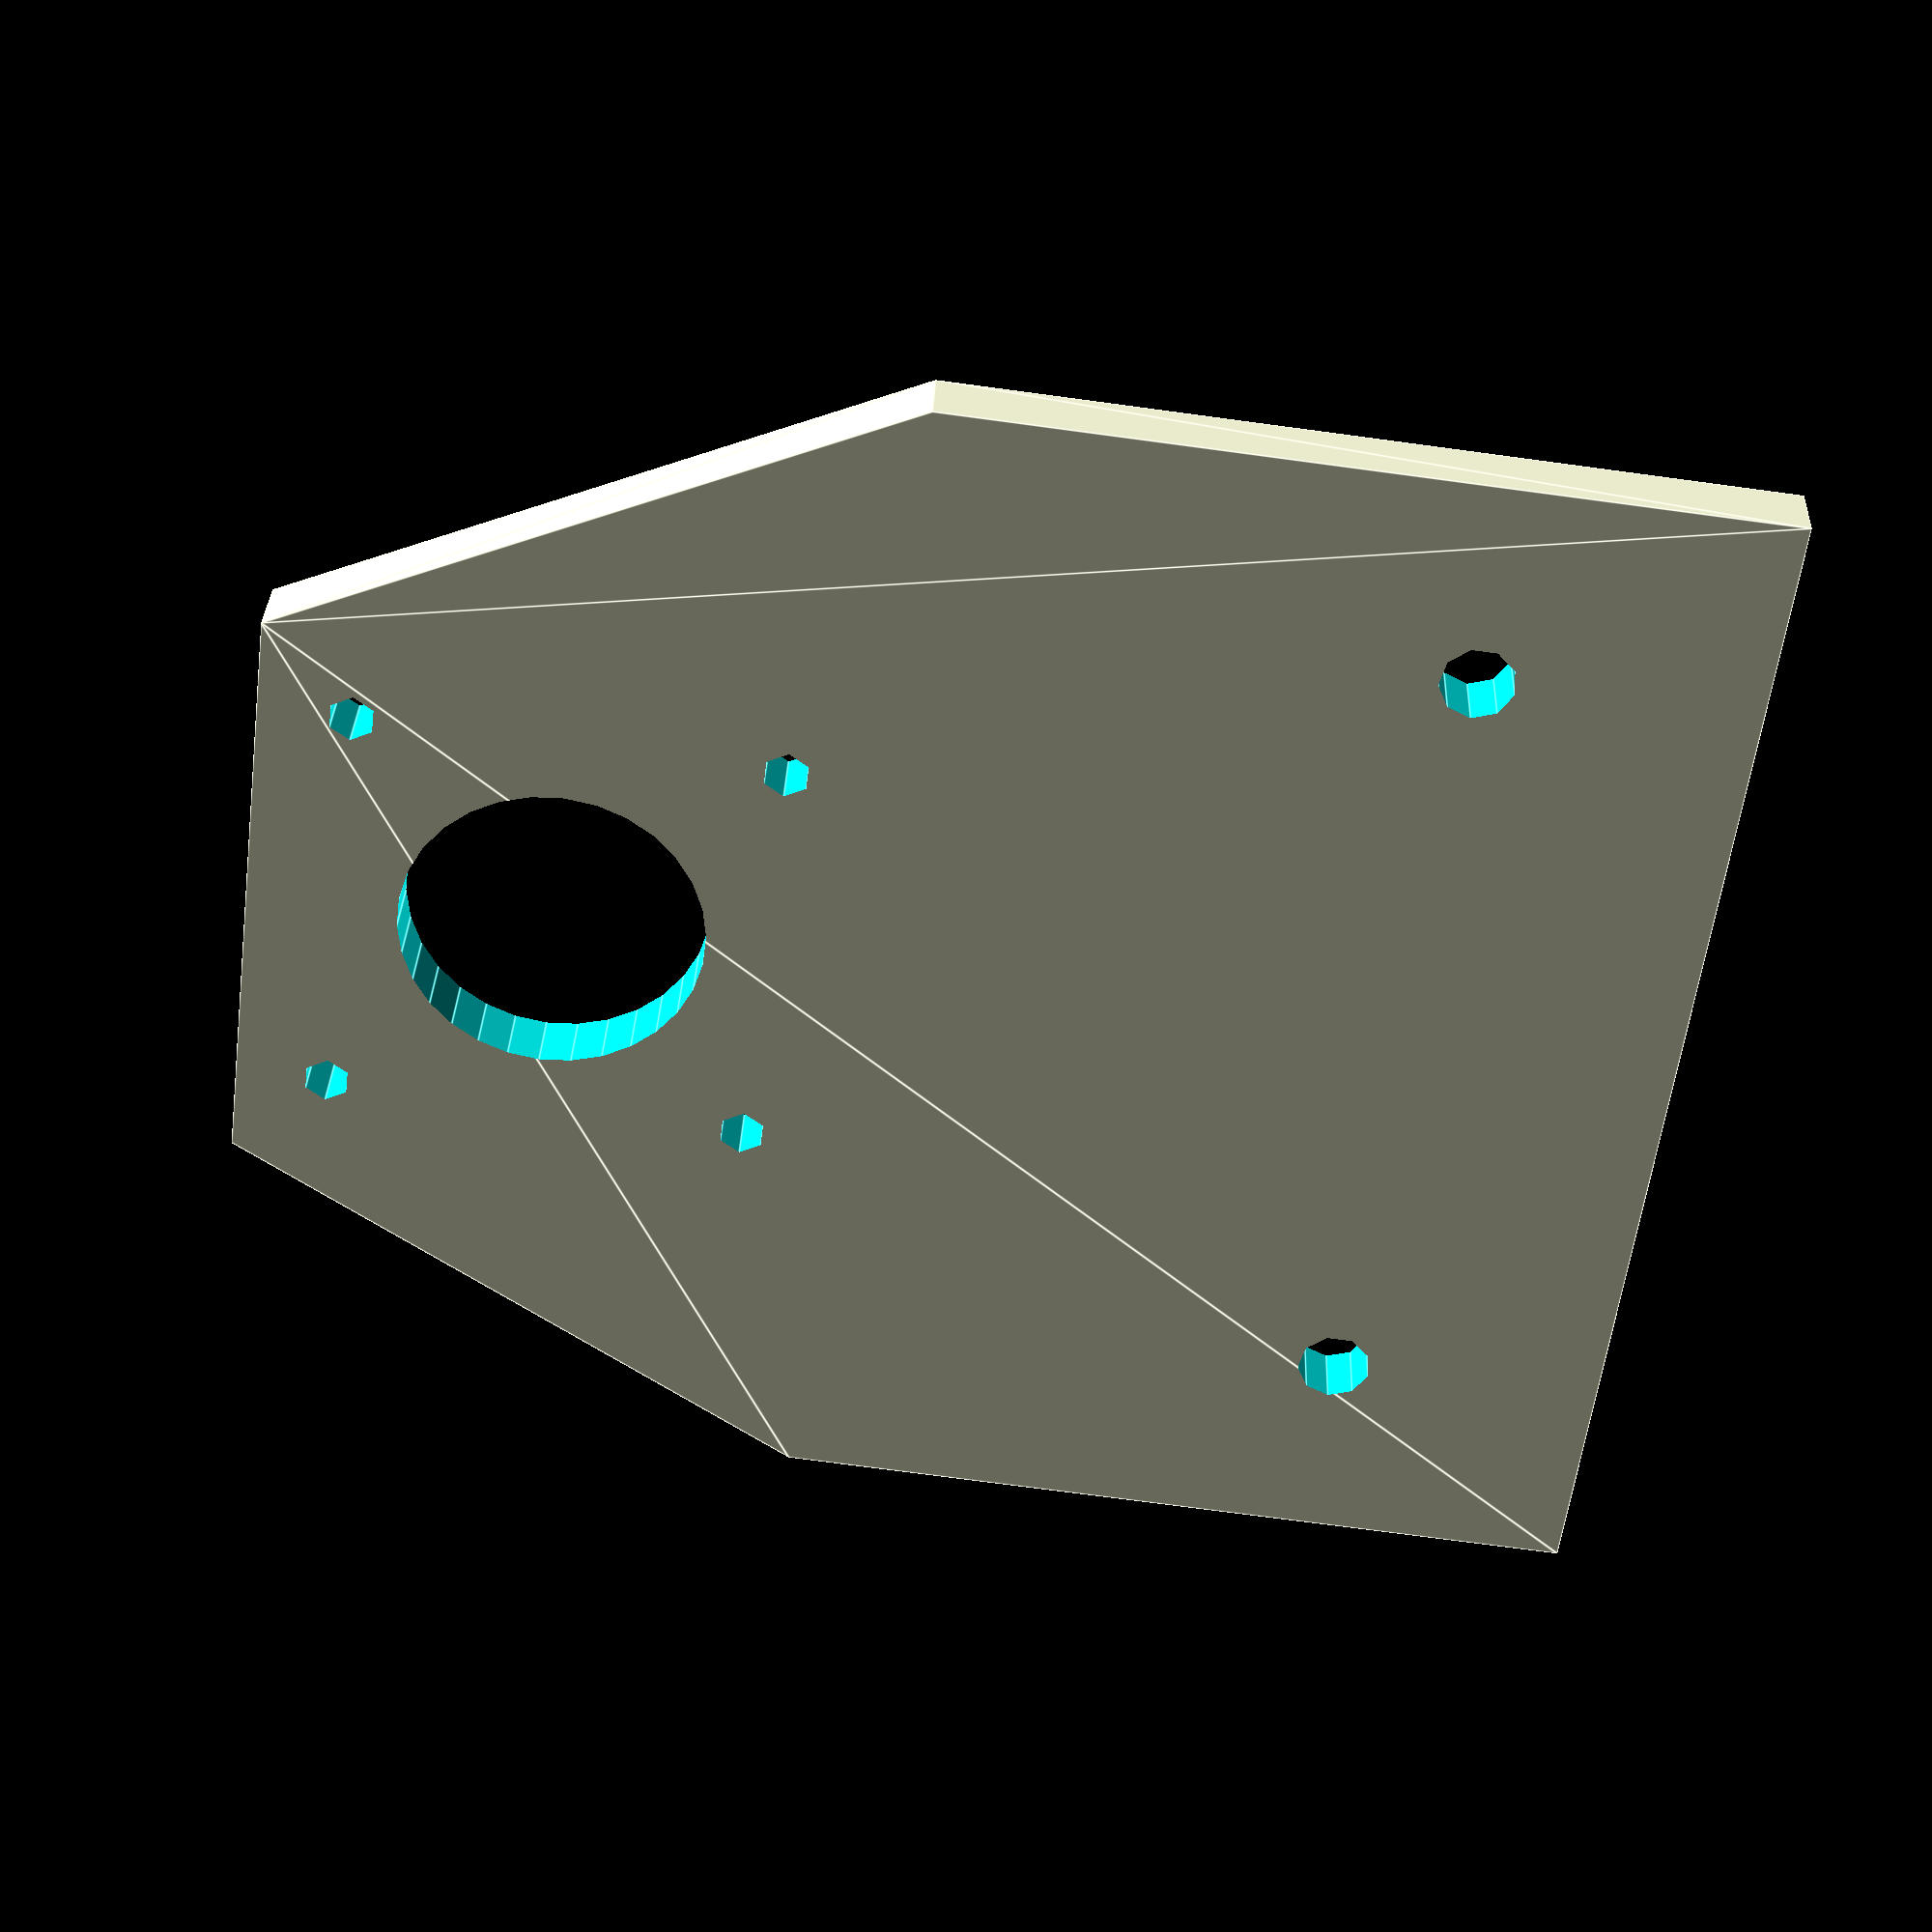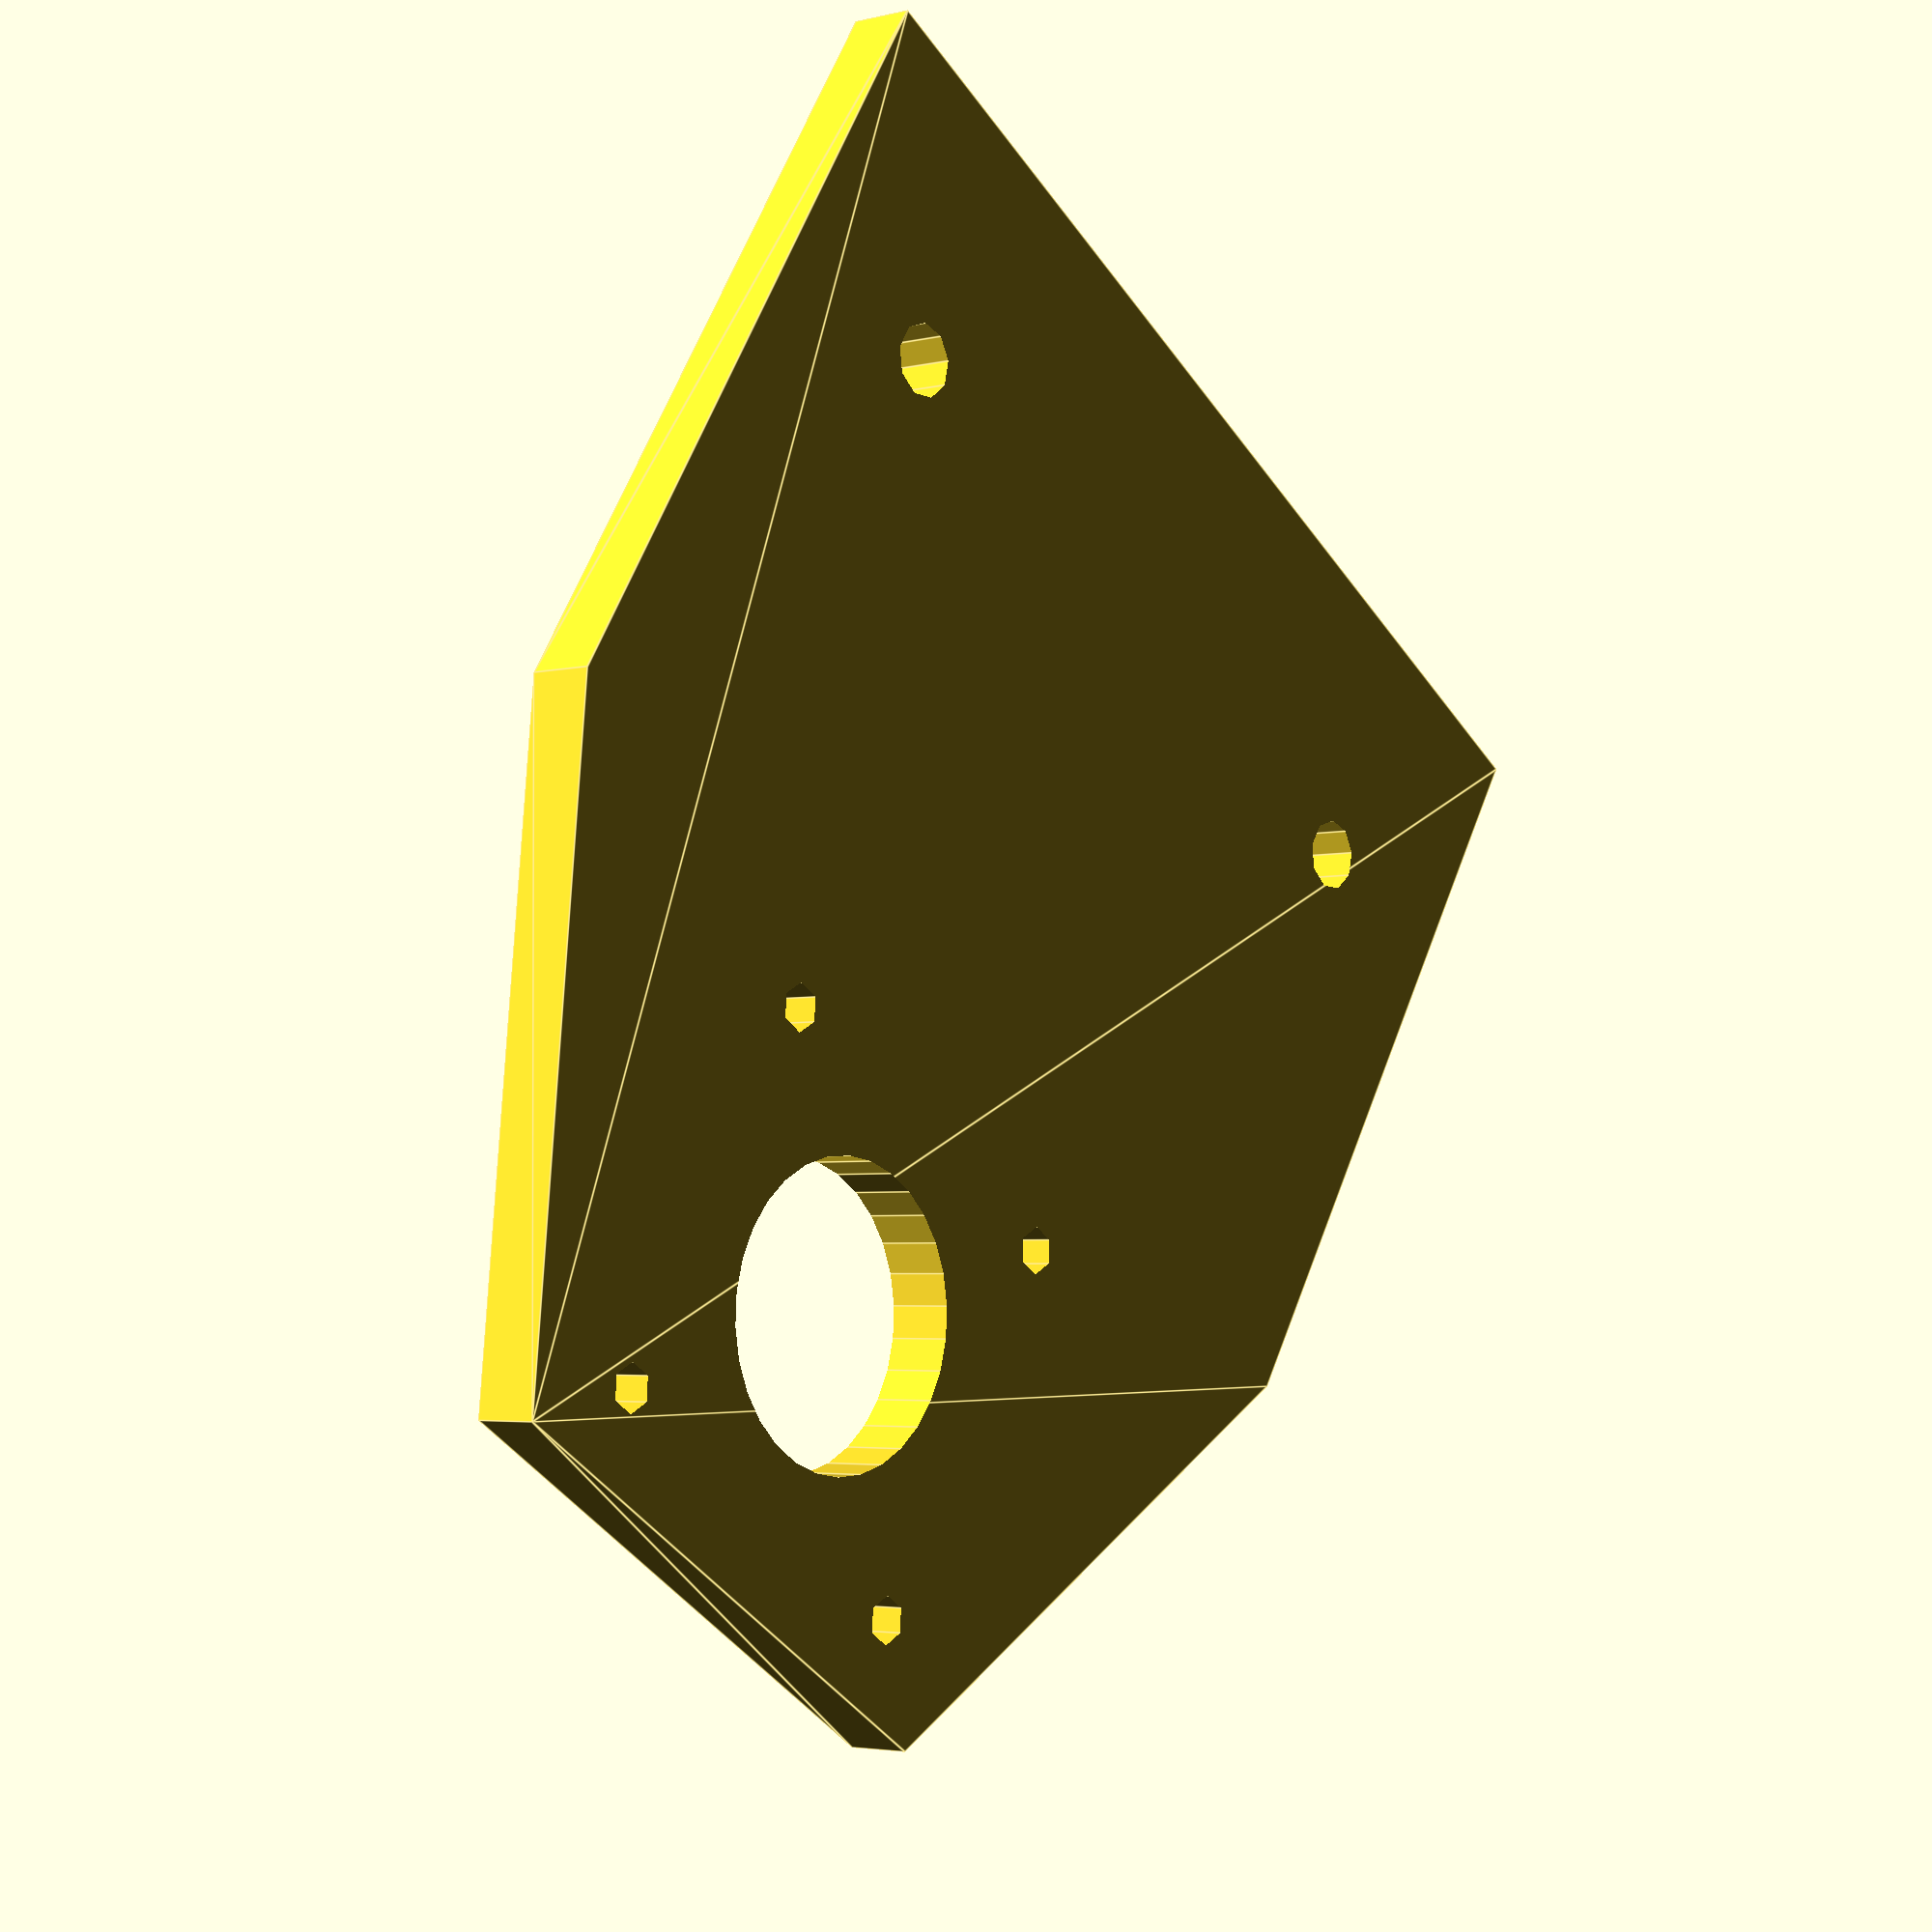
<openscad>
// Uncomment before final render
//$fa = 0.01;
//$fs = 0.25;  

module xAxisMotorMount() {
  difference() {
    hull() {
      cube([90.5, 60.5, 5]);
      translate([23, 60.5, 0]) {
        cube([44.5, 44.5, 5]);
      }
    }
    translate([15.25, 20.25, -1]) {
      cylinder(7, 2.75, 2.75);
    }
    translate([75.25, 20.25, -1]) {
      cylinder(7, 2.75, 2.75);
    }
    translate([29.75, 67.25, -1]) {
      cylinder(7, 1.75, 1.75);
    }
    translate([60.75, 67.25, -1]) {
      cylinder(7, 1.75, 1.75);
    }
    translate([29.75, 98.25, -1]) {
      cylinder(7, 1.75, 1.75);
    }
    translate([60.75, 98.25, -1]) {
      cylinder(7, 1.75, 1.75);
    }
    translate([45.25, 82.75, -1]) {
     cylinder(7, 11.25, 11.25);
    }
  }
}

xAxisMotorMount();

</openscad>
<views>
elev=327.8 azim=82.7 roll=182.2 proj=p view=edges
elev=3.6 azim=147.2 roll=129.7 proj=p view=edges
</views>
